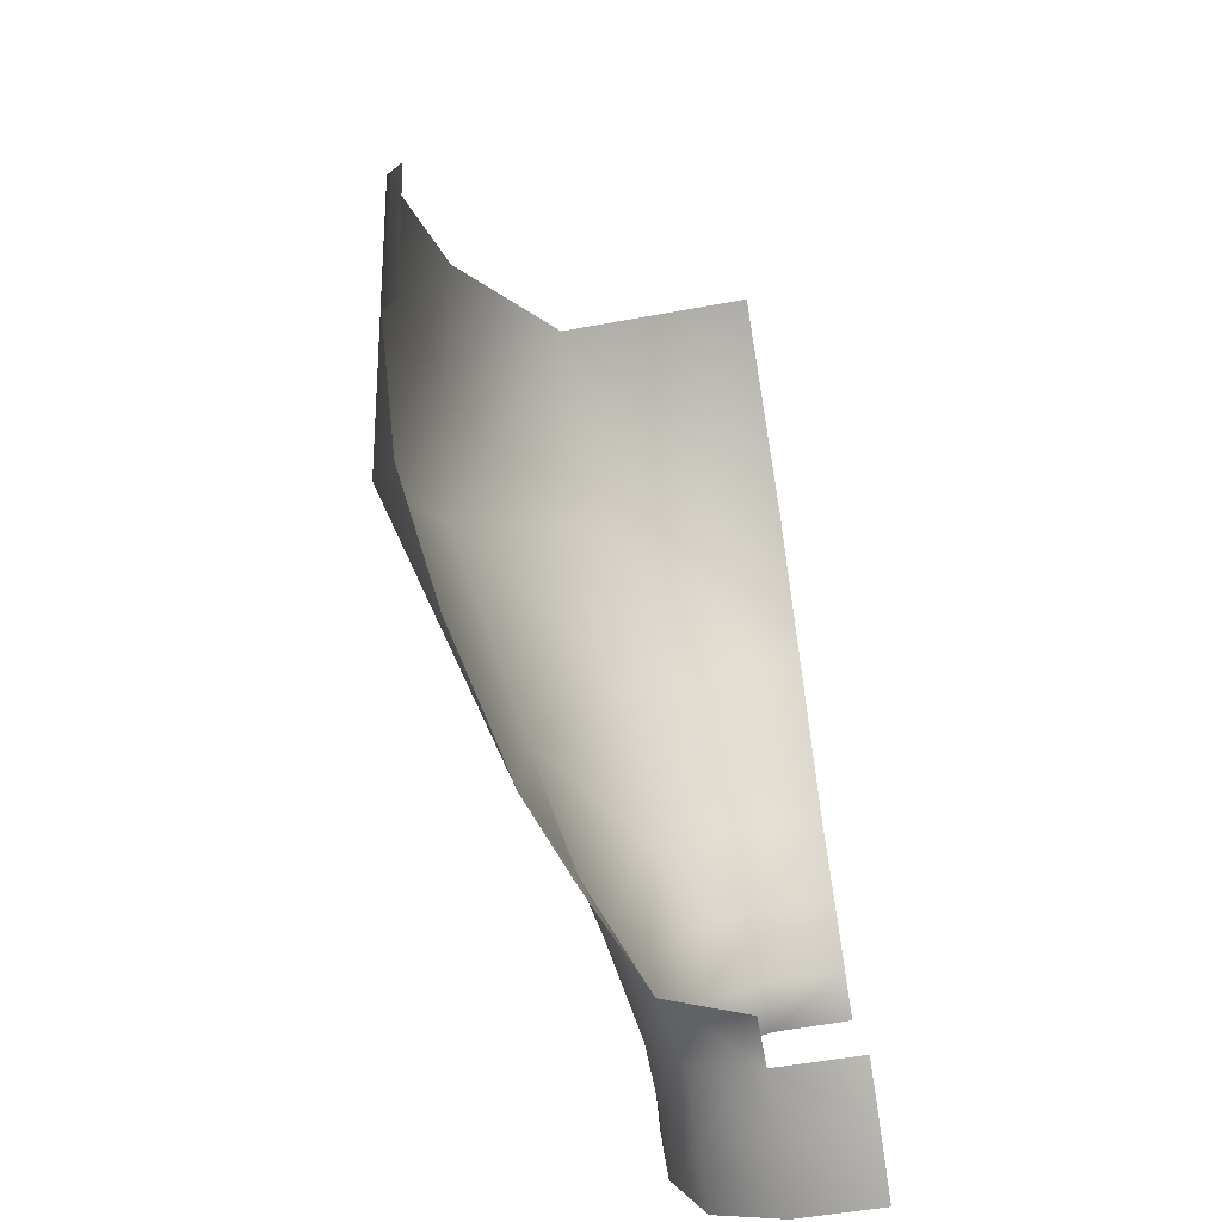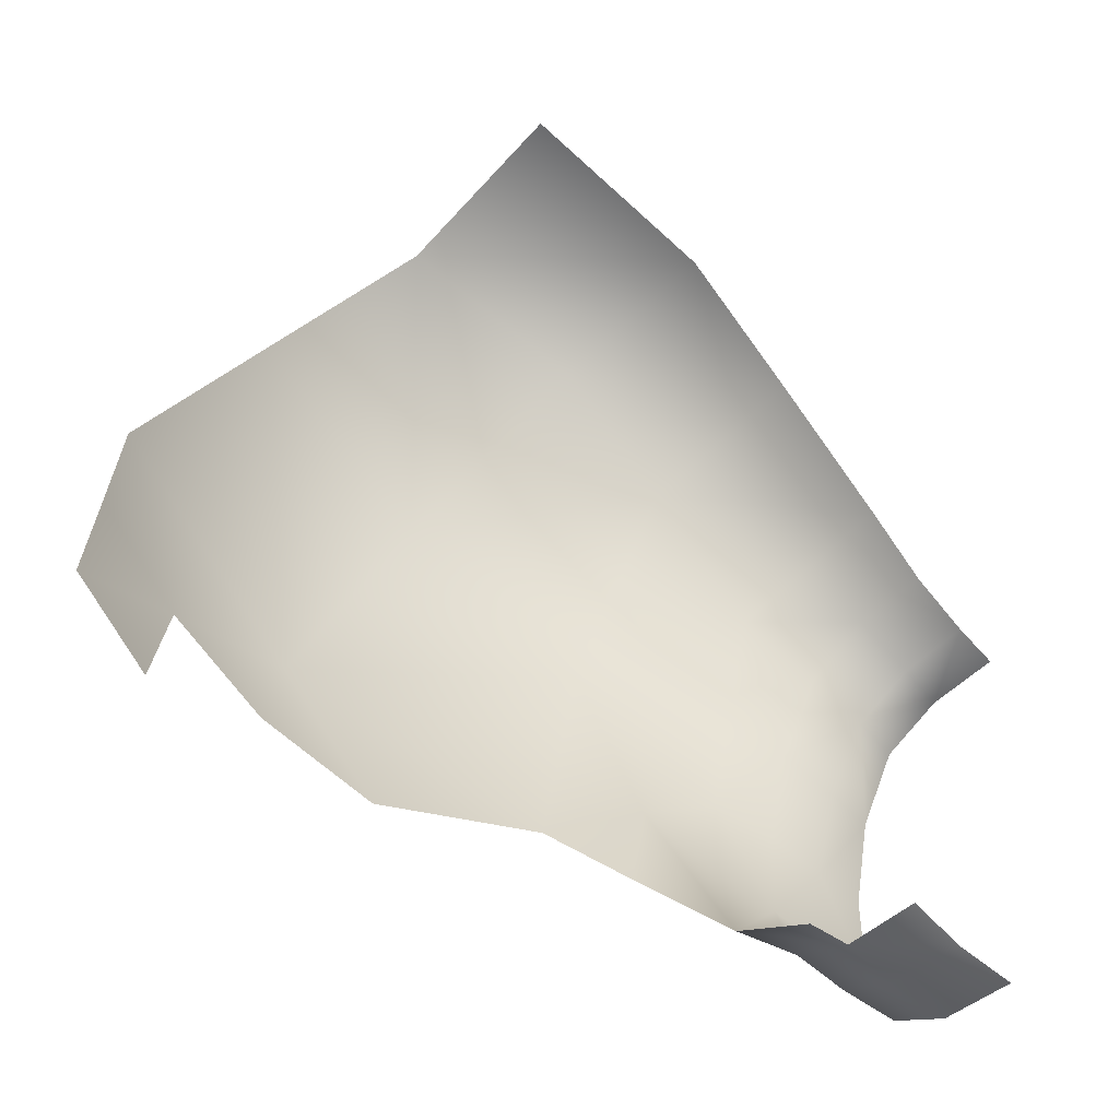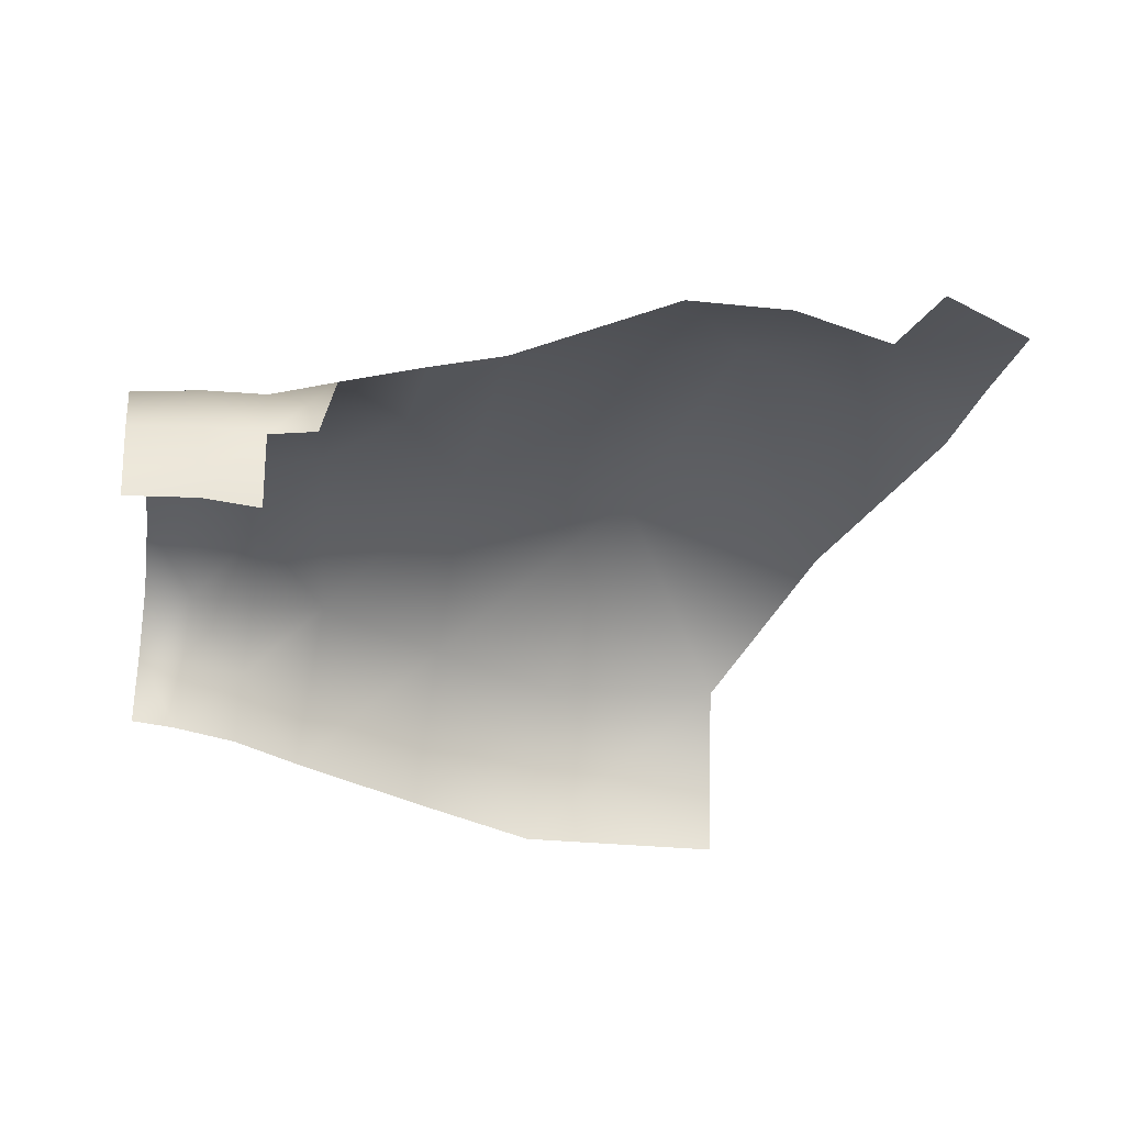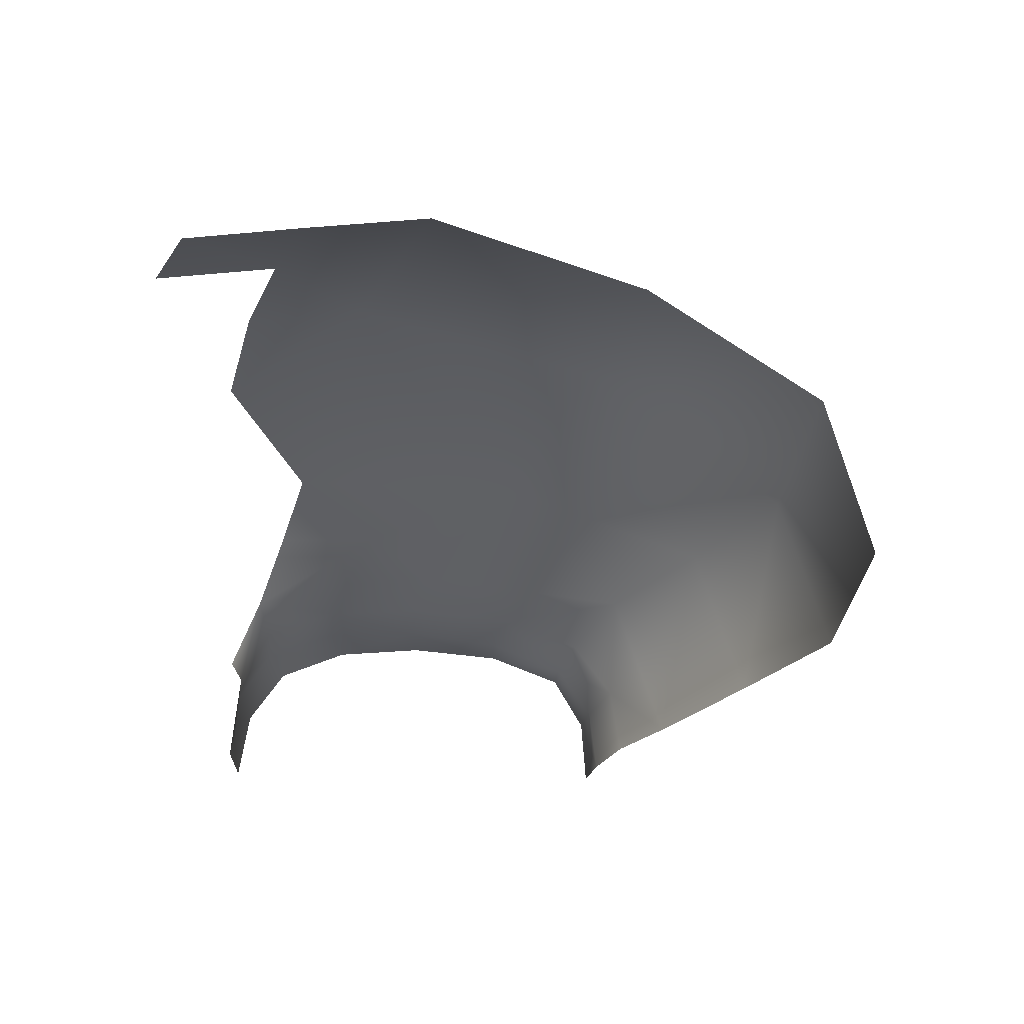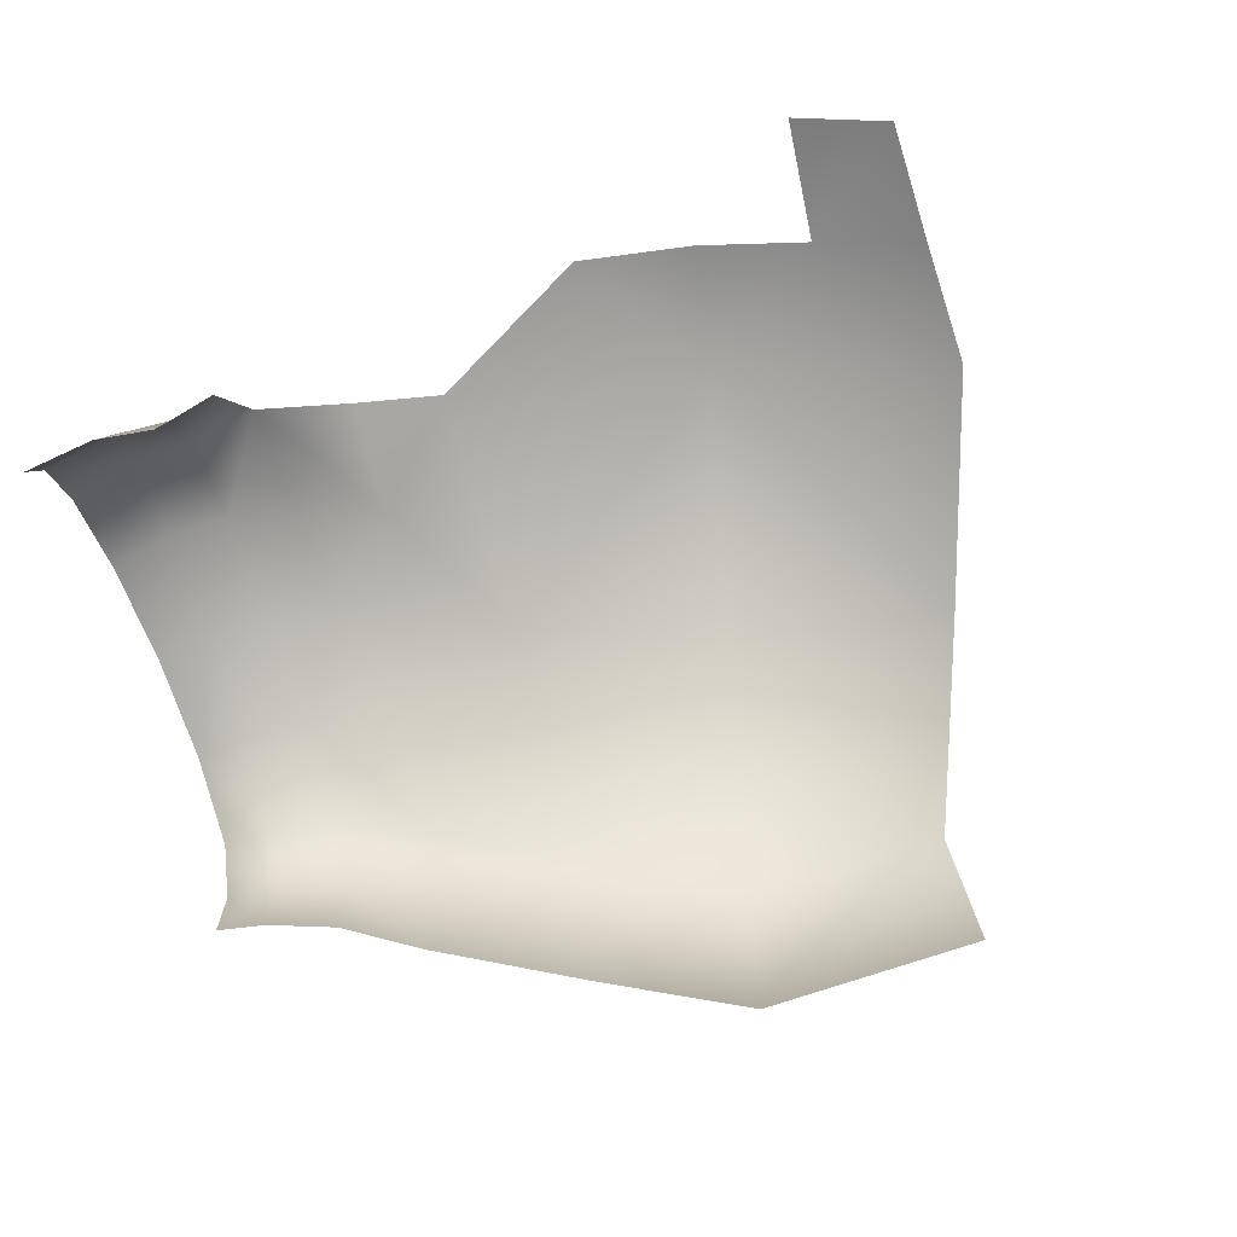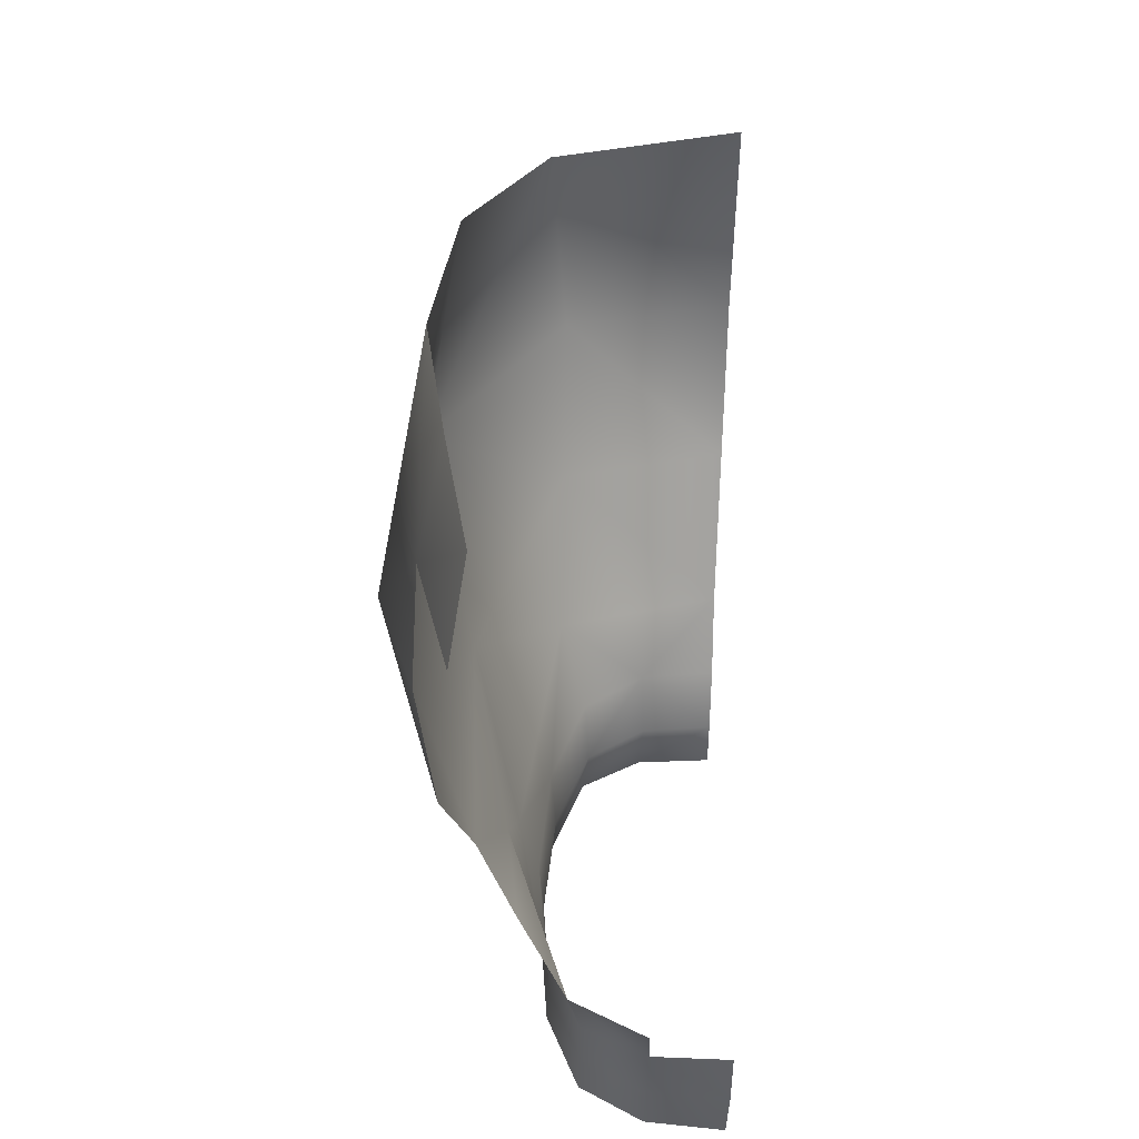
<metadata>
{"format":"obj","ext":"obj","renderer":"f3d","projection":"perspective","resolution":1024,"background":"white","views":[{"elev":-72.6,"azim":-81.3,"up":"+Z"},{"elev":-48.9,"azim":-42.8,"up":"+Z"},{"elev":-29.8,"azim":179.5,"up":"+Y"},{"elev":-28.4,"azim":-84.9,"up":"+Y"},{"elev":-77.2,"azim":-152.4,"up":"+Y"},{"elev":-34.4,"azim":-91.2,"up":"+Z"}]}
</metadata>
<code>
g PS-Area02_04
v -1618 496.1 4003
v -1425 495.9 3854
v -1388 244.3 3932
v -1581 240.7 4079
v -1199 248.1 3781
v -1239 496.1 3698
v -1581 240.7 4079
v -1908 244.4 4134
v -1914 524.8 4072
v -1618 496.1 4003
v -1921 743.5 3295
v -1751 699.8 3683
v -2084 646.1 3793
v -2263 678 3463
v -1477 628.8 3504
v -1264 559.2 3332
v -1751 699.8 3683
v -1921 743.5 3295
v -1553 618.6 3136
v -1239 496.1 3698
v -1133 456.9 3612
v -1116 362.7 3680
v -1038 448.7 3574
v -1024 358 3634
v -1019 248.1 3646
v -1108 248.1 3697
v -1199 248.1 3781
v -955.9 362.7 3614
v -953.4 248.1 3621
v -965 456.2 3562
v -1133 463.6 3002
v -1146 367.9 2949
v -1039 369.3 2948
v -1025 466.1 3009
v -1151 248.1 2938
v -1046 248.1 2933
v -1229 369.3 2969
v -1231 248.1 2964
v -1219 466.9 3017
v -1317 488.3 3016
v -1300 371.6 2966
v -1062 501.2 3442
v -982.1 507.4 3436
v -1089 520.3 3278
v -1001 524 3278
v -1264 559.2 3332
v -1177 528.8 3301
v -1154 510.5 3472
v -1317 488.3 3016
v -1219 466.9 3017
v -1200 517.1 3138
v -1291 537 3178
v -1133 463.6 3002
v -1113 511.1 3122
v -1014 514 3127
v -1025 466.1 3009
v -2263 678 3463
v -2293 650.6 3272
v -2142 684.5 3194
v -2324 619.7 3087
v -2191 642.2 3013
v -1921 743.5 3295
v -1984 691.5 3118
v -1399 575.7 3243
v -1291 537 3178
v -1440 559.8 3081
v -1317 488.3 3016
v -1553 618.6 3136
v -1921 743.5 3295
v -1814 661.9 3053
v -1984 691.5 3118
f 68 69 70
f 71 70 69
f 51 52 49
f 52 51 46
f 47 46 51
f 46 47 48
f 44 48 47
f 48 44 42
f 43 42 44
f 42 43 23
f 30 23 43
f 23 30 28
f 48 42 23
f 51 44 47
f 44 51 54
f 28 24 23
f 49 50 51
f 53 51 50
f 51 53 54
f 55 54 53
f 54 55 44
f 45 44 55
f 44 45 43
f 53 56 55
f 48 20 46
f 20 48 21
f 23 21 48
f 21 23 22
f 24 22 23
f 22 24 25
f 28 25 24
f 25 28 29
f 22 20 21
f 20 22 27
f 26 27 22
f 25 26 22
f 67 65 64
f 16 64 65
f 64 16 15
f 6 15 16
f 15 6 2
f 5 2 6
f 2 5 3
f 15 19 64
f 66 64 19
f 64 66 67
f 15 18 19
f 18 15 17
f 2 17 15
f 17 2 1
f 3 1 2
f 1 3 4
f 35 37 38
f 37 35 32
f 33 32 35
f 32 33 31
f 34 31 33
f 37 32 31
f 35 36 33
f 37 40 41
f 40 37 39
f 31 39 37
f 59 60 61
f 60 59 58
f 57 58 59
f 59 62 57
f 62 59 63
f 9 7 8
f 7 9 10
f 12 10 9
f 13 12 9
f 12 13 11
f 14 11 13

</code>
